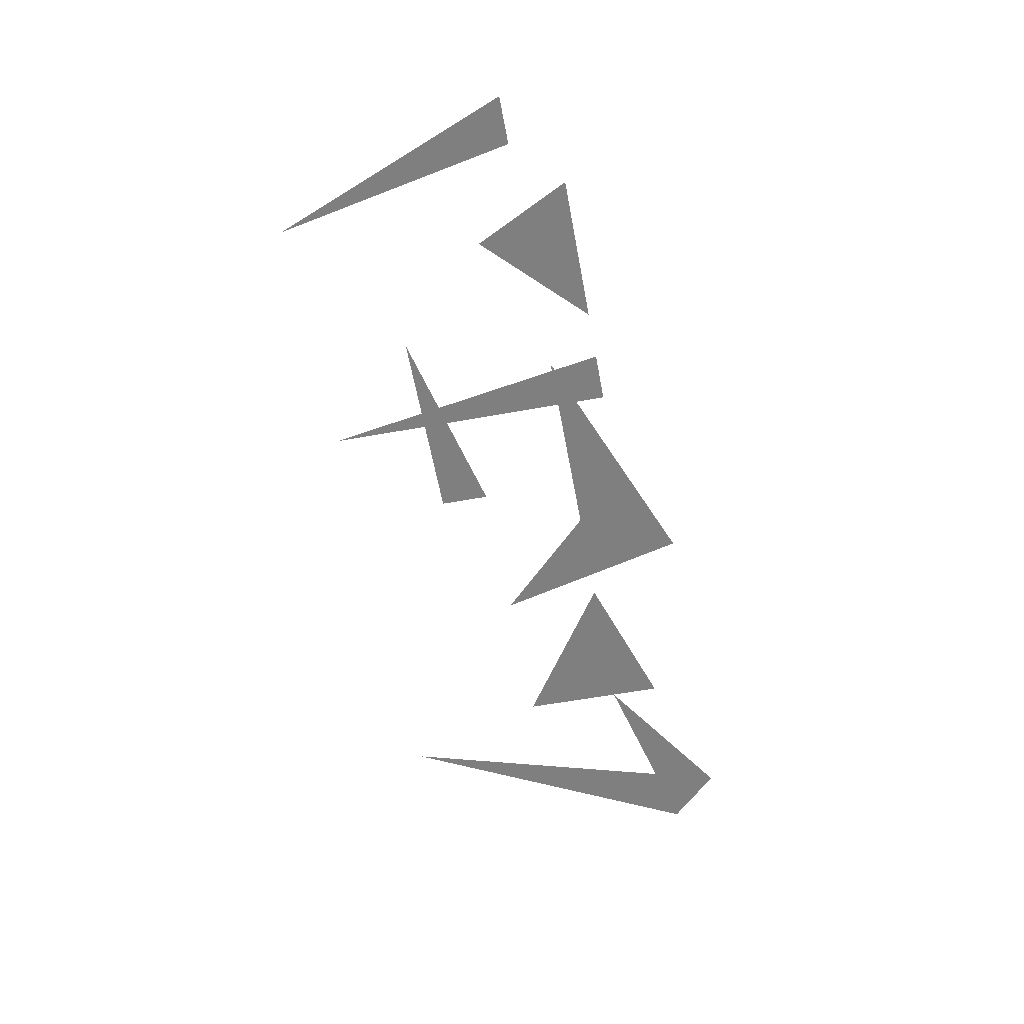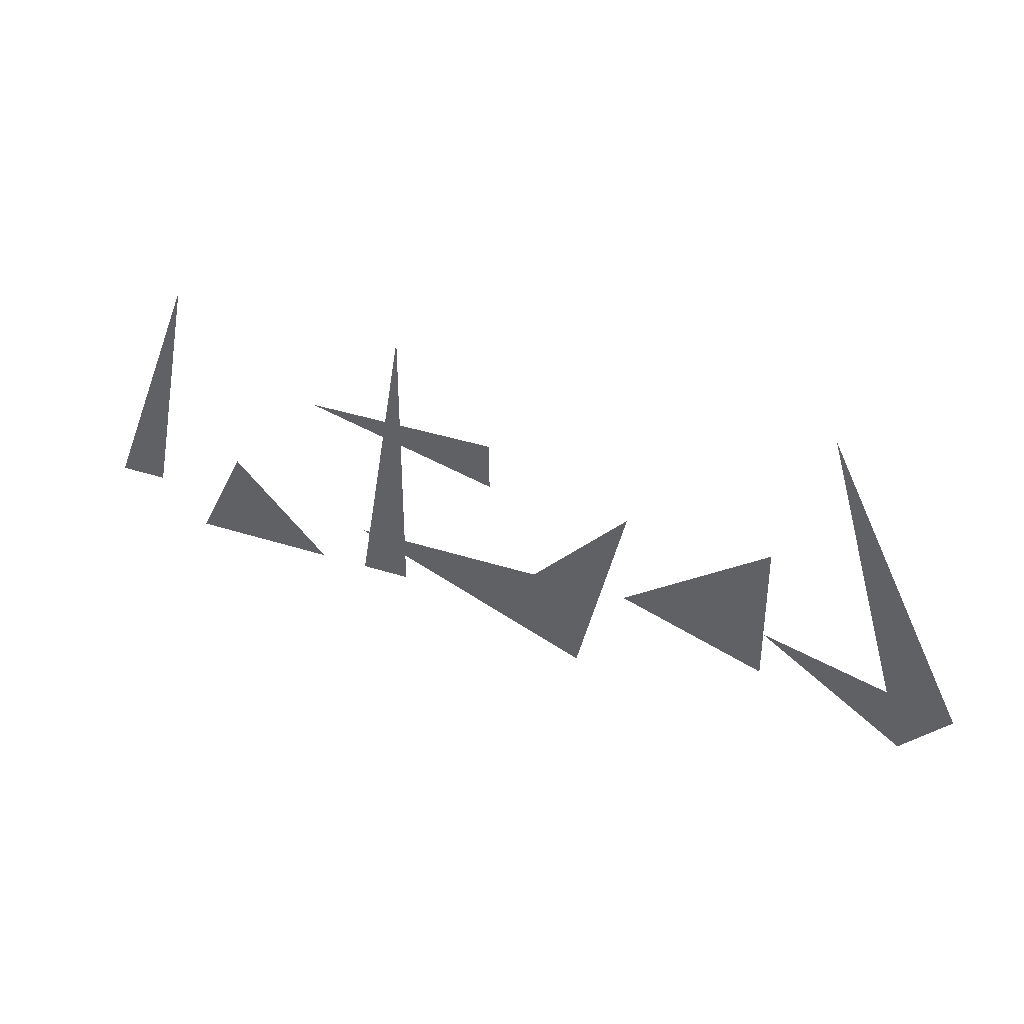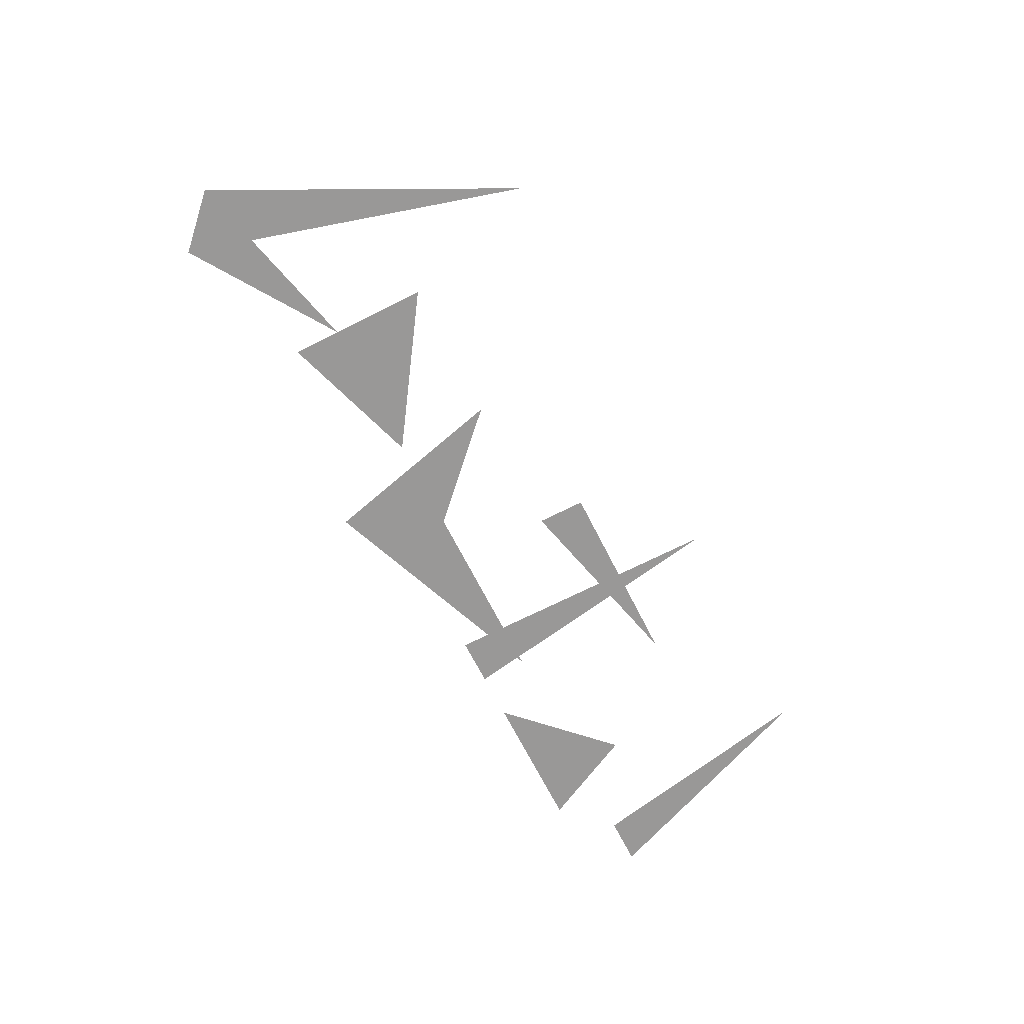
<metadata>
{"format":"obj","ext":"obj","renderer":"f3d","projection":"perspective","resolution":1024,"background":"white","views":[{"elev":-59.8,"azim":100.5,"up":"+Y"},{"elev":36.9,"azim":-157.3,"up":"+Z"},{"elev":-68.7,"azim":-63.1,"up":"+Y"}]}
</metadata>
<code>
v 0.1016 0 -0.2266
v 0.07812 0 -0.2734
v 0.08594 0 -0.2812
v 0.1094 0 -0.2656
v 0.1094 0 -0.25
v 0.1094 0 -0.2734
v 0.1328 0 -0.2656
v 0.1328 0 -0.25
v 0.1406 0 -0.2812
v 0.1484 0 -0.2656
v 0.1797 0 -0.2656
v 0.1797 0 -0.2734
v 0.1719 0 -0.2266
v 0.1719 0 -0.2734
v 0.1562 0 -0.25
v 0.1875 0 -0.2422
v 0.1562 0 -0.2422
v 0.2031 0 -0.2578
v 0.1875 0 -0.2734
v 0.2109 0 -0.2734
v 0.2266 0 -0.2656
v 0.2109 0 -0.2266
v 0.2188 0 -0.2656
f 1 2 3
f 3 4 2
f 5 6 7
f 8 9 10
f 10 9 11
f 12 13 14
f 15 16 17
f 18 19 20
f 21 22 23

</code>
